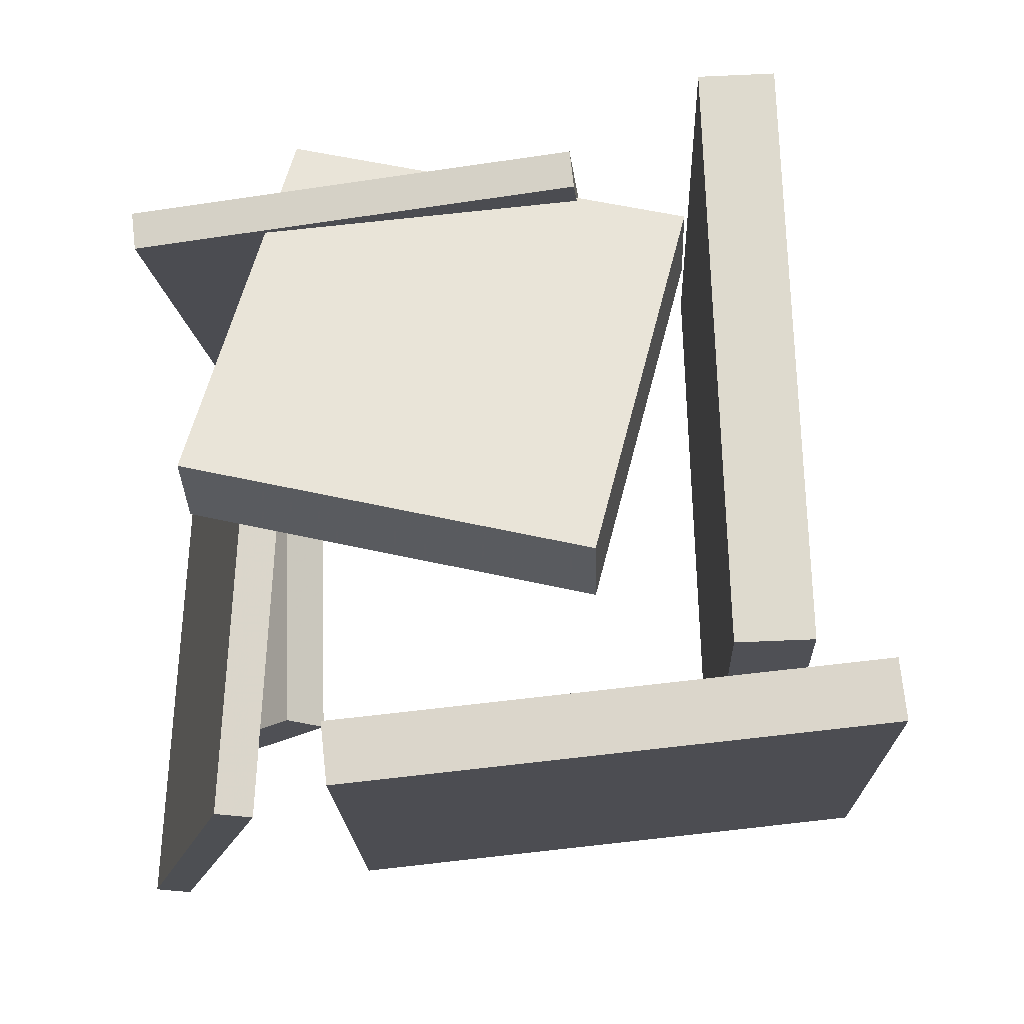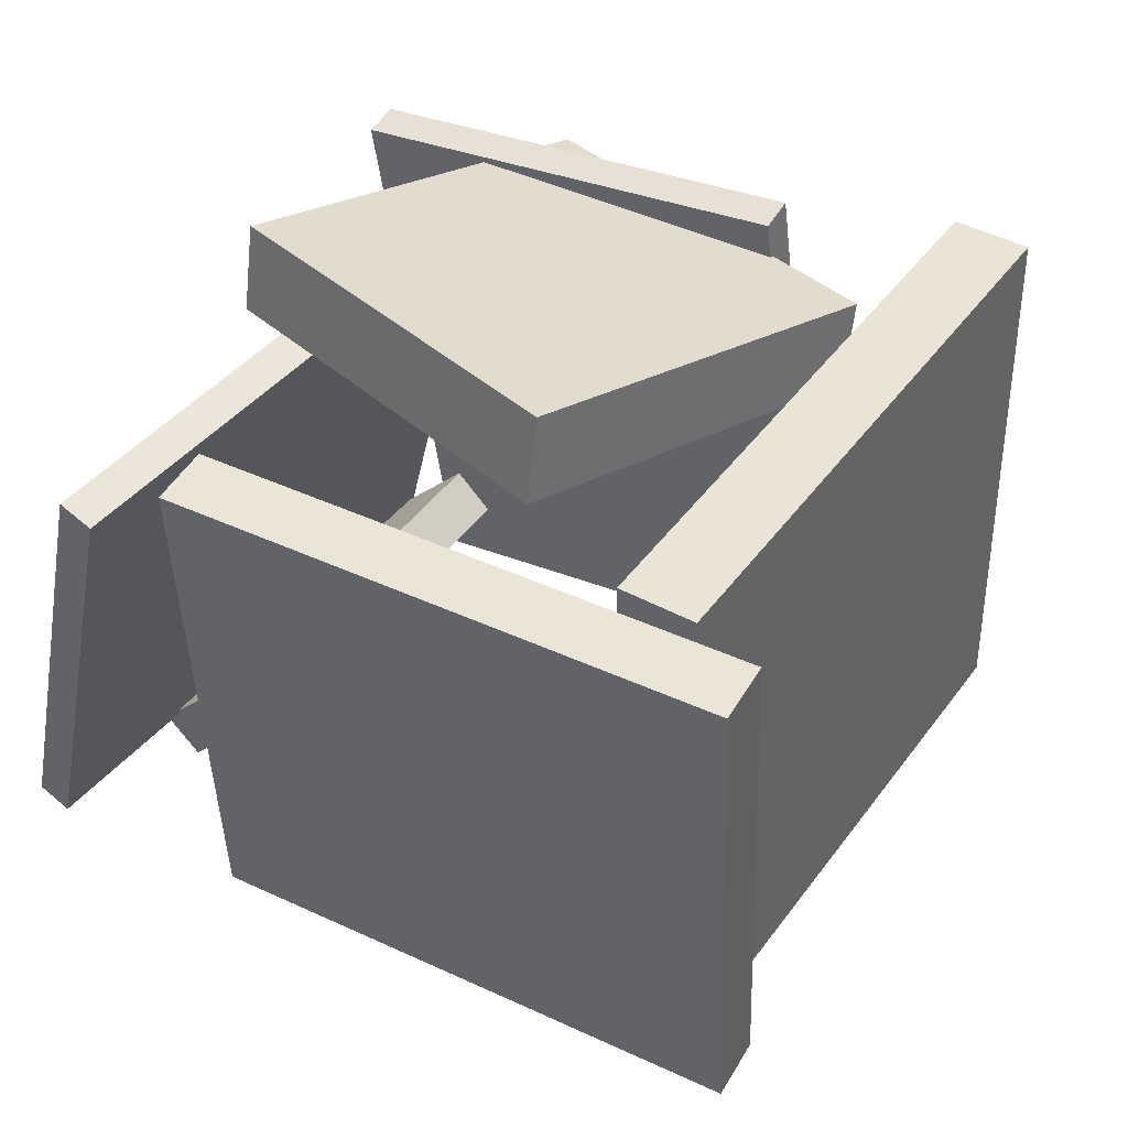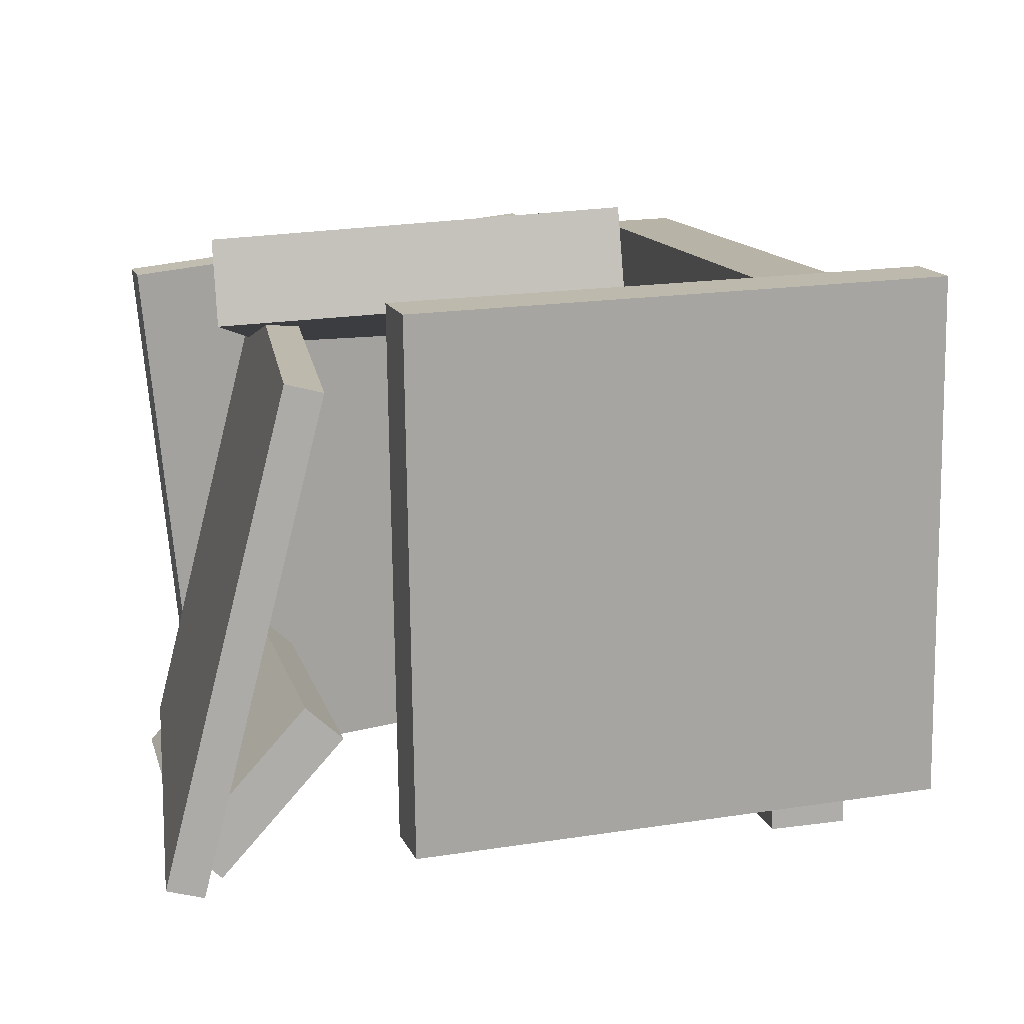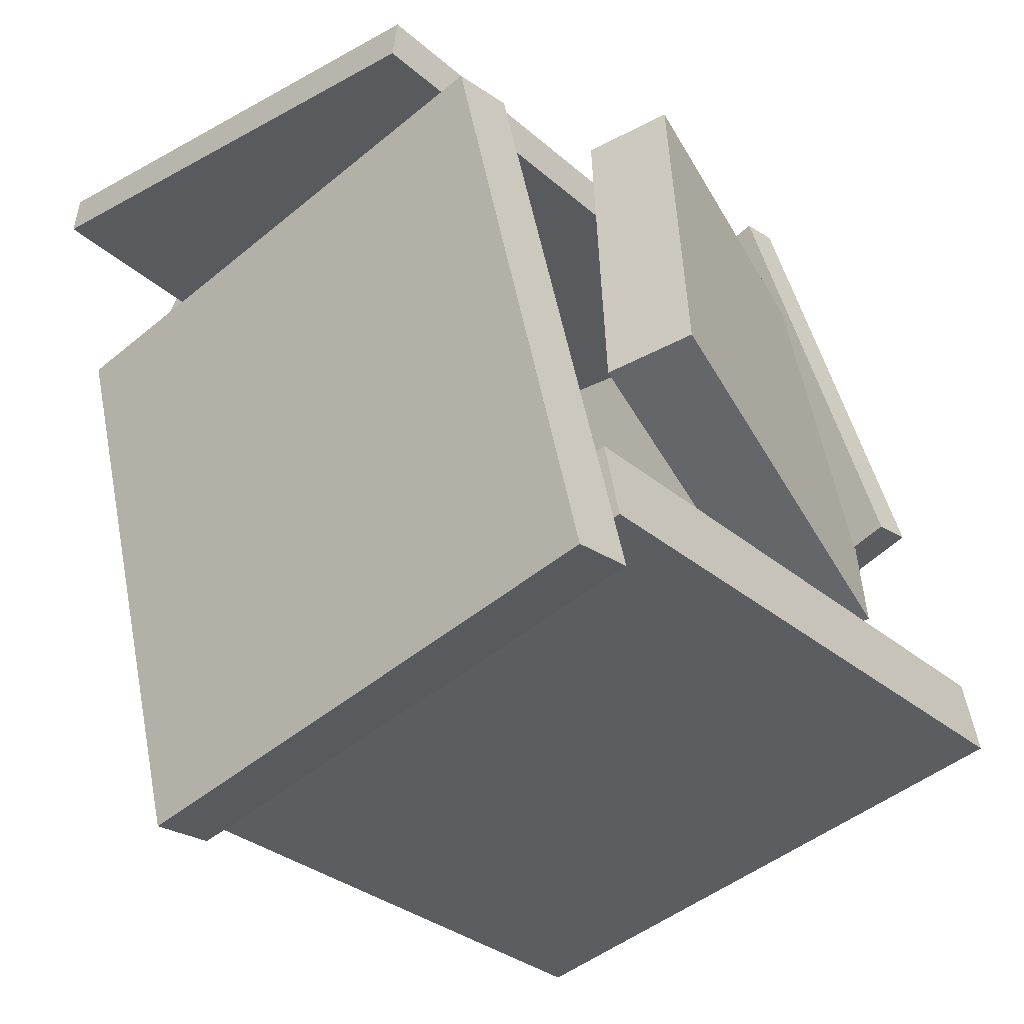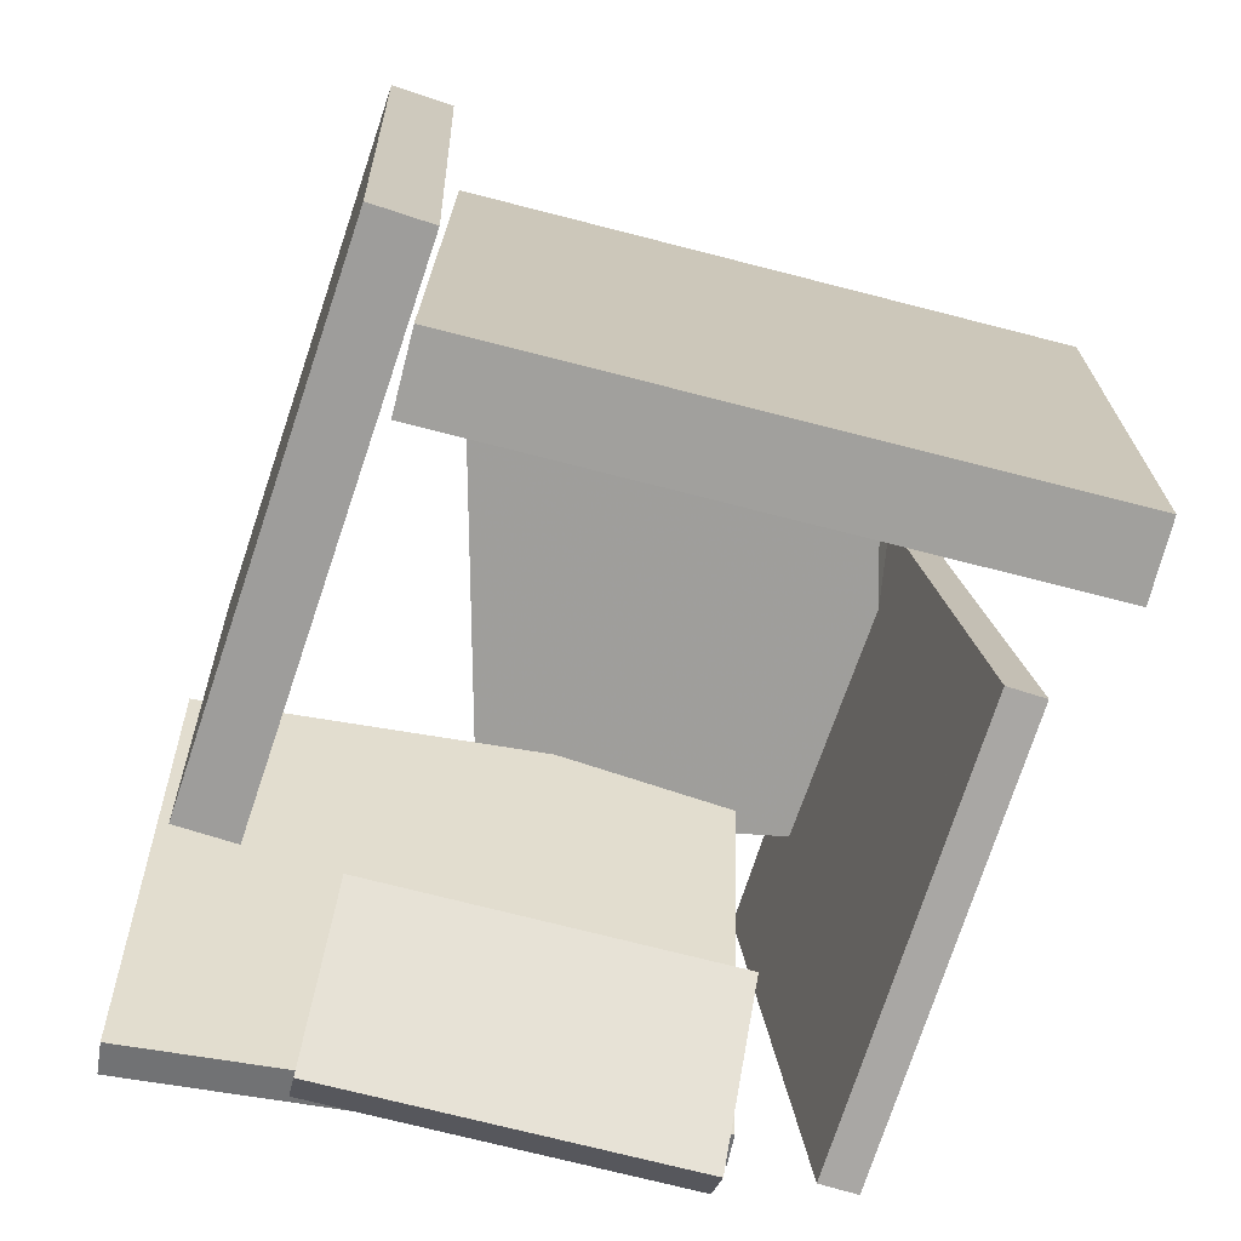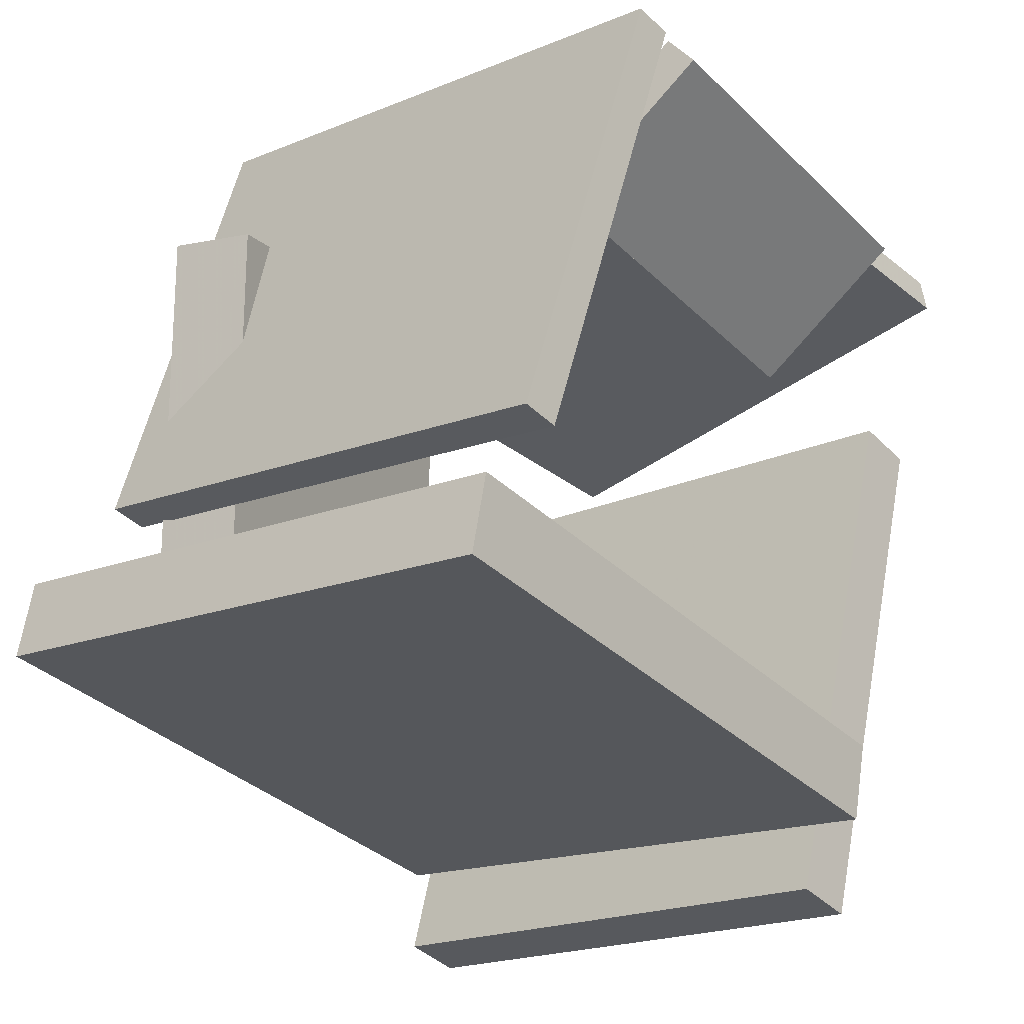
<metadata>
{"format":"obj","ext":"obj","renderer":"f3d","projection":"perspective","resolution":1024,"background":"white","views":[{"elev":71.6,"azim":99.1,"up":"+Y"},{"elev":45.1,"azim":134.3,"up":"+Y"},{"elev":13.5,"azim":87.8,"up":"+Y"},{"elev":-45.4,"azim":131.7,"up":"+Z"},{"elev":-69.6,"azim":176.6,"up":"+Y"},{"elev":-20.1,"azim":-50.4,"up":"+Z"}]}
</metadata>
<code>
v 0.2073 -0.3652 -0.6254
v 0.4114 -0.3822 0.122
v 0.2306 0.3875 -0.6146
v 0.4347 0.3705 0.1327
v 0.2912 -0.3675 -0.6484
v 0.4953 -0.3845 0.09899
v 0.3145 0.3853 -0.6376
v 0.5186 0.3683 0.1098
f 1.0 7.0 5.0
f 1.0 3.0 7.0
f 1.0 4.0 3.0
f 1.0 2.0 4.0
f 3.0 8.0 7.0
f 3.0 4.0 8.0
f 5.0 7.0 8.0
f 5.0 8.0 6.0
f 1.0 5.0 6.0
f 1.0 6.0 2.0
f 2.0 6.0 8.0
f 2.0 8.0 4.0
v -0.1781 -0.4822 0.4753
v -0.1688 -0.4326 0.5286
v -0.2153 -0.2873 0.3004
v -0.206 -0.2377 0.3538
v 0.3347 -0.4724 0.3769
v 0.344 -0.4228 0.4302
v 0.2974 -0.2775 0.202
v 0.3067 -0.2279 0.2554
f 9.0 15.0 13.0
f 9.0 11.0 15.0
f 9.0 12.0 11.0
f 9.0 10.0 12.0
f 11.0 16.0 15.0
f 11.0 12.0 16.0
f 13.0 15.0 16.0
f 13.0 16.0 14.0
f 9.0 13.0 14.0
f 9.0 14.0 10.0
f 10.0 14.0 16.0
f 10.0 16.0 12.0
v -0.5041 -0.4434 -0.1412
v -0.3385 -0.5101 0.4725
v -0.4395 0.387 -0.06832
v -0.2739 0.3203 0.5454
v -0.4516 -0.4462 -0.1556
v -0.286 -0.5129 0.458
v -0.387 0.3842 -0.08278
v -0.2214 0.3175 0.5309
f 17.0 23.0 21.0
f 17.0 19.0 23.0
f 17.0 20.0 19.0
f 17.0 18.0 20.0
f 19.0 24.0 23.0
f 19.0 20.0 24.0
f 21.0 23.0 24.0
f 21.0 24.0 22.0
f 17.0 21.0 22.0
f 17.0 22.0 18.0
f 18.0 22.0 24.0
f 18.0 24.0 20.0
v -0.1942 -0.3989 0.4642
v -0.1885 -0.386 0.5152
v -0.2072 0.2809 0.2943
v -0.2015 0.2937 0.3452
v 0.5721 -0.4052 0.3802
v 0.5778 -0.3924 0.4311
v 0.5591 0.2745 0.2102
v 0.5648 0.2873 0.2612
f 25.0 31.0 29.0
f 25.0 27.0 31.0
f 25.0 28.0 27.0
f 25.0 26.0 28.0
f 27.0 32.0 31.0
f 27.0 28.0 32.0
f 29.0 31.0 32.0
f 29.0 32.0 30.0
f 25.0 29.0 30.0
f 25.0 30.0 26.0
f 26.0 30.0 32.0
f 26.0 32.0 28.0
v 0.2482 -0.4426 -0.4252
v -0.5971 -0.4577 -0.2629
v 0.2273 -0.439 -0.5339
v -0.6181 -0.4541 -0.3716
v 0.2393 0.3674 -0.3964
v -0.6061 0.3522 -0.2341
v 0.2183 0.371 -0.5051
v -0.627 0.3559 -0.3428
f 33.0 39.0 37.0
f 33.0 35.0 39.0
f 33.0 36.0 35.0
f 33.0 34.0 36.0
f 35.0 40.0 39.0
f 35.0 36.0 40.0
f 37.0 39.0 40.0
f 37.0 40.0 38.0
f 33.0 37.0 38.0
f 33.0 38.0 34.0
f 34.0 38.0 40.0
f 34.0 40.0 36.0
v -0.3992 0.1728 0.3256
v -0.4268 0.294 0.3338
v -0.3576 0.2215 -0.2527
v -0.3852 0.3427 -0.2445
v 0.1542 0.2953 0.3758
v 0.1266 0.4165 0.384
v 0.1958 0.344 -0.2026
v 0.1683 0.4652 -0.1944
f 41.0 47.0 45.0
f 41.0 43.0 47.0
f 41.0 44.0 43.0
f 41.0 42.0 44.0
f 43.0 48.0 47.0
f 43.0 44.0 48.0
f 45.0 47.0 48.0
f 45.0 48.0 46.0
f 41.0 45.0 46.0
f 41.0 46.0 42.0
f 42.0 46.0 48.0
f 42.0 48.0 44.0

</code>
